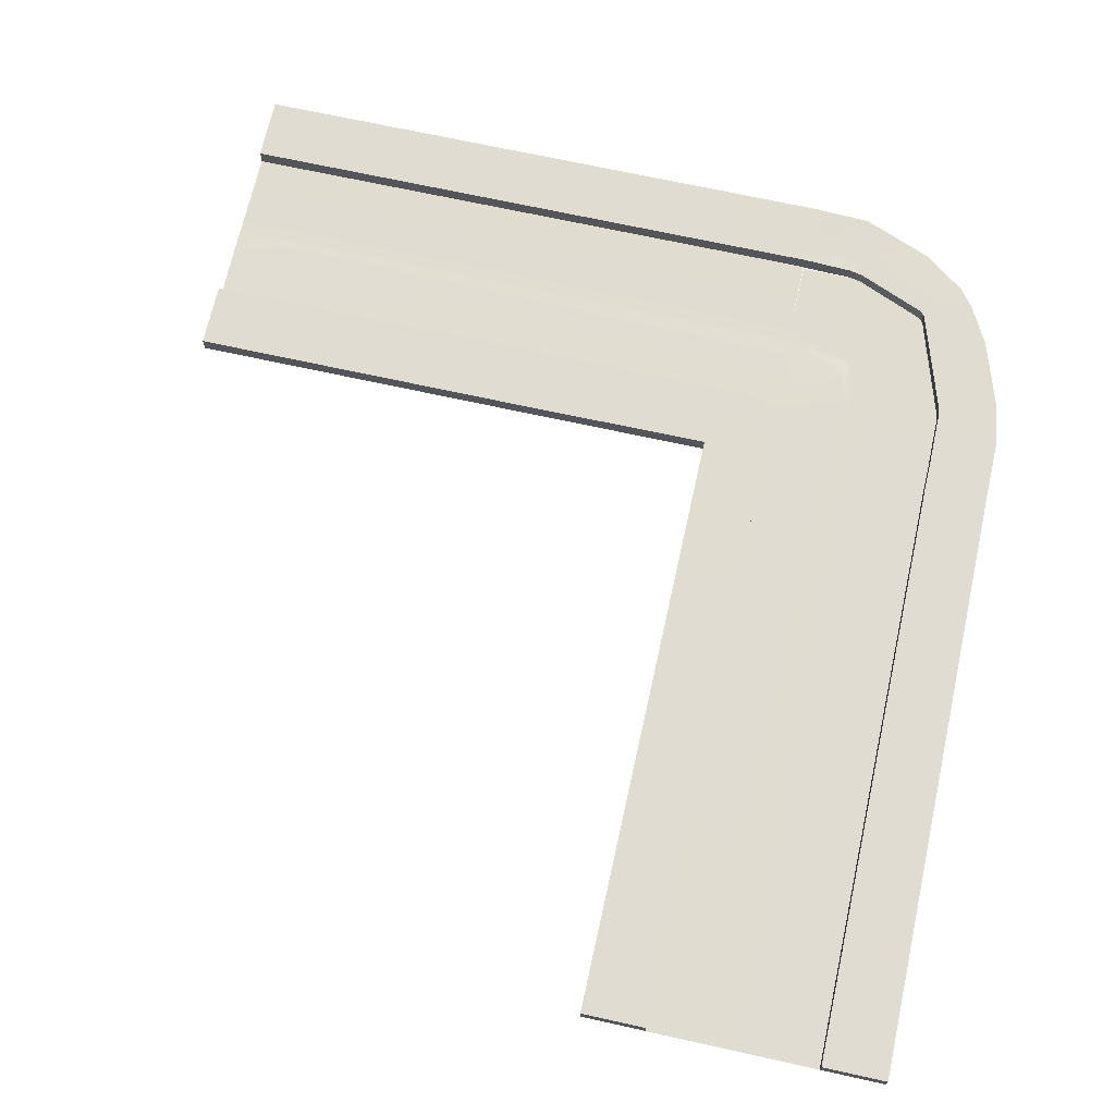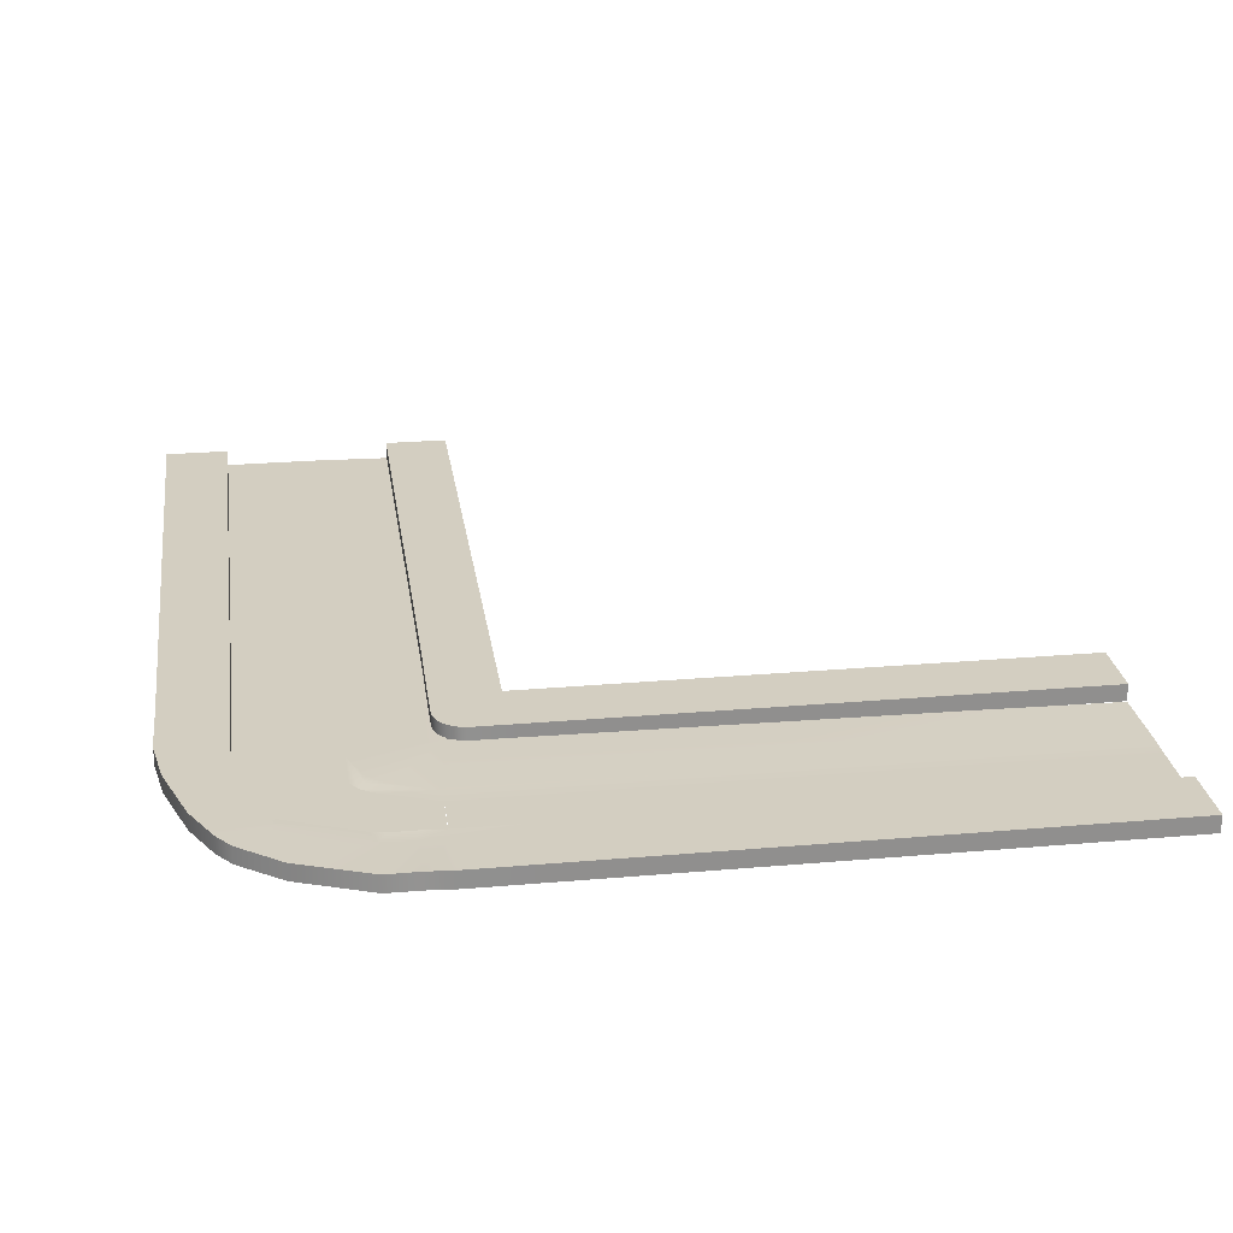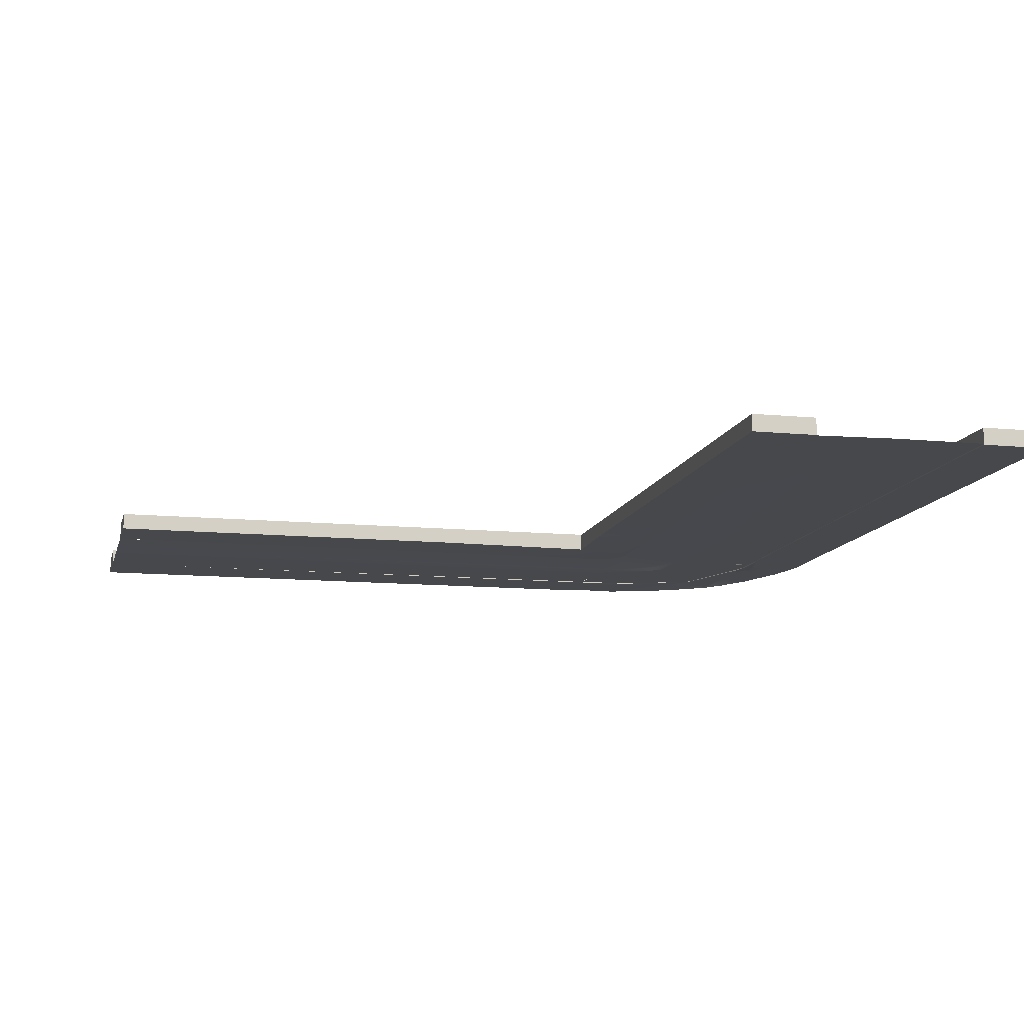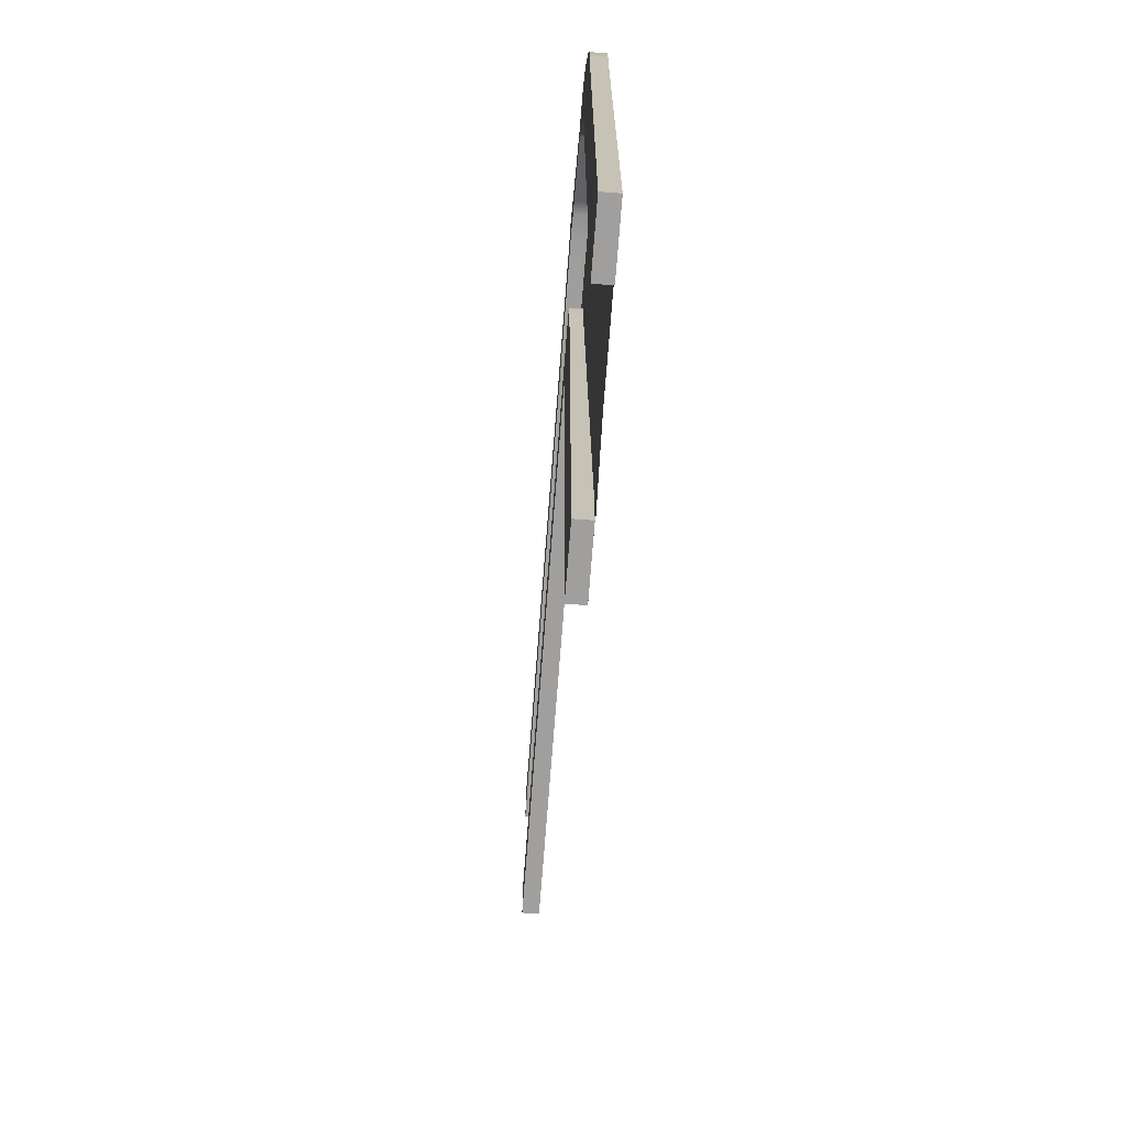
<metadata>
{"format":"obj","ext":"obj","renderer":"f3d","projection":"perspective","resolution":1024,"background":"white","views":[{"elev":69.3,"azim":-167.5,"up":"+Y"},{"elev":25.1,"azim":-8.1,"up":"+Y"},{"elev":-11.6,"azim":166.7,"up":"+Y"},{"elev":-71.3,"azim":-94.4,"up":"+Z"}]}
</metadata>
<code>
v  1.32 1.62 13.12
v  0.148 1.62 13.12
v  0.148 1.014 13.13
v  1.32 1.014 13.12
v  -0.9815 1.62 10.86
v  -0.9815 1.025 10.86
v  -0.9815 1.014 12
v  -0.9815 1.62 11.99
v  -0.9532 1.014 12.26
v  -0.9532 1.62 12.24
v  -0.8697 1.014 12.49
v  -0.8697 1.62 12.48
v  -0.7351 1.014 12.71
v  -0.7351 1.62 12.7
v  -0.5562 1.014 12.89
v  -0.5562 1.62 12.88
v  -0.3421 1.014 13.02
v  -0.3421 1.62 13.01
v  -0.1033 1.014 13.1
v  -0.1033 1.62 13.09
v  -0.4969 0.9752 10.86
v  1.32 0.9752 10.86
v  1.32 1.014 12.81
v  1.32 1.62 12.6
v  -0.1032 1.622 12.45
v  -0.5025 1.609 12.01
v  -0.4431 1.62 10.86
v  -3.358 1.046 15.47
v  -3.645 1.026 15
v  -2.81 1.021 15.78
v  -4.193 1.048 -10.85
v  -7.076 1.048 -10.85
v  -7.076 1.048 13.04
v  -4.289 1.034 13.38
v  -3.8 1.048 -10.85
v  -3.685 1.074 13.36
v  -0.5802 1.171 12.99
v  -0.8169 0.9994 -10.85
v  20.69 1.616 21.45
v  20.69 1.017 21.45
v  20.69 1.017 19.7
v  20.69 1.616 19.7
v  17.59 1.616 21.45
v  17.59 1.616 19.7
v  17.59 1.017 21.45
v  17.59 1.017 19.7
v  20.69 1.616 19.17
v  20.69 1.017 19.17
v  17.59 1.017 19.17
v  17.59 1.616 19.17
v  -0.9979 1.616 19.7
v  2.1 1.616 19.7
v  2.1 1.616 19.17
v  -0.9978 1.616 19.17
v  -0.9979 1.616 21.45
v  2.1 1.616 21.45
v  -0.9979 1.017 21.45
v  2.1 1.017 21.45
v  -0.9979 1.017 19.7
v  2.1 1.017 19.7
v  -0.9978 1.017 19.17
v  2.1 1.017 19.17
v  5.197 1.616 19.7
v  5.197 1.616 19.17
v  5.197 1.616 21.45
v  5.197 1.017 21.45
v  5.197 1.017 19.7
v  5.197 1.017 19.17
v  8.295 1.616 19.7
v  8.295 1.616 19.17
v  8.295 1.616 21.45
v  8.295 1.017 21.45
v  8.295 1.017 19.7
v  8.295 1.017 19.17
v  11.39 1.616 19.7
v  11.39 1.616 19.17
v  11.39 1.616 21.45
v  11.39 1.017 21.45
v  11.39 1.017 19.7
v  11.39 1.017 19.17
v  14.49 1.616 19.7
v  14.49 1.616 19.17
v  14.49 1.616 21.45
v  14.49 1.017 21.45
v  14.49 1.017 19.7
v  14.49 1.017 19.17
v  20.69 1.048 15.93
v  20.69 1.011 13.15
v  -1.026 1.042 15.84
v  20.69 1.021 16.47
v  -0.9509 1.013 16.51
v  -0.9647 1.048 19.32
v  20.69 1.013 19.34
v  5.002 1.616 10.84
v  5.002 1.017 10.84
v  5.002 1.017 12.58
v  5.002 1.616 12.58
v  20.69 1.017 10.84
v  20.69 1.616 10.84
v  20.69 1.616 12.59
v  20.69 1.017 12.59
v  20.69 1.017 13.11
v  20.69 1.616 13.11
v  5.002 1.616 13.11
v  5.002 1.017 13.11
v  17.59 1.616 12.59
v  17.59 1.616 13.11
v  17.59 1.616 10.84
v  17.59 1.017 10.84
v  17.59 1.017 12.59
v  17.59 1.017 13.11
v  14.49 1.616 12.59
v  14.49 1.616 13.11
v  14.49 1.616 10.84
v  14.49 1.017 10.84
v  14.49 1.017 12.59
v  14.49 1.017 13.11
v  11.39 1.616 12.59
v  11.39 1.616 13.11
v  11.39 1.616 10.84
v  11.39 1.017 10.84
v  11.39 1.017 12.59
v  11.39 1.017 13.11
v  7.355 1.616 12.59
v  7.355 1.616 13.11
v  7.355 1.616 10.84
v  7.355 1.017 10.84
v  7.355 1.017 12.59
v  7.355 1.017 13.11
v  -5.544 1.588 20.35
v  -3.027 1.605 21.37
v  -3.011 1.616 19.62
v  -5.885 1.607 18.23
v  -6.158 1.602 19.11
v  -5.542 1.017 20.37
v  -3.026 1.021 21.38
v  -5.662 1.607 17.97
v  -3.25 1.607 18.99
v  -3.246 1.028 19.02
v  -5.68 1.03 17.97
v  -1.908 1.559 19.65
v  -1.908 1.622 19.12
v  -2.74 1.607 19.1
v  -3.008 1.609 19.35
v  -1.927 1.628 21.39
v  -1.929 1.041 21.41
v  -3.007 1.023 19.64
v  -1.91 0.9955 19.67
v  -2.736 1.027 19.13
v  -1.904 1.025 19.14
v  -3.005 1.025 19.38
v  -7.556 1.61 11.9
v  -7.556 1.61 14
v  -7.292 1.61 14
v  -7.027 1.61 13.73
v  -7.027 1.61 11.9
v  -9.305 1.61 11.9
v  -9.305 1.011 11.9
v  -9.305 1.011 13.11
v  -9.305 1.61 13.11
v  -7.556 1.011 11.9
v  -7.556 1.011 14
v  -8.431 1.011 14
v  -7.027 1.011 13.73
v  -7.027 1.011 11.9
v  -6.177 1.61 17.92
v  -5.952 1.609 17.92
v  -5.827 1.609 17.78
v  -6.946 1.61 14.25
v  -8.265 1.614 17.18
v  -9.031 1.611 14.84
v  -9.031 1.012 14.84
v  -8.265 1.015 17.18
v  -5.845 1.029 17.78
v  -6.948 1.012 14.25
v  -7.518 1.016 18.6
v  -7.015 1.016 19.25
v  -7.018 1.604 19.24
v  -7.516 1.609 18.6
v  -5.835 1.608 18.07
v  -7.214 1.613 17.94
v  -6.166 1.022 19.13
v  -5.839 1.029 18.03
v  -5.7 1.03 17.98
v  -8.431 1.61 14
v  -7.214 1.112 17.94
v  -6.315 1.22 17.91
v  -5.919 1.073 17.91
v  -7.292 1.011 14
v  -9.289 1.616 7.744
v  -9.289 1.616 10.84
v  -7.54 1.616 10.84
v  -7.54 1.616 7.744
v  -9.289 1.017 -10.84
v  -9.289 1.616 -10.84
v  -7.54 1.616 -10.84
v  -7.54 1.017 -10.84
v  -9.289 1.017 10.84
v  -9.289 1.017 7.744
v  -7.54 1.017 7.744
v  -7.54 1.017 10.84
v  -7.011 1.616 10.84
v  -7.011 1.017 10.84
v  -7.011 1.017 7.744
v  -7.011 1.616 7.744
v  -7.011 1.017 -10.84
v  -7.011 1.616 -10.84
v  -7.54 1.616 -7.744
v  -7.011 1.616 -7.744
v  -9.289 1.616 -7.744
v  -9.289 1.017 -7.744
v  -7.54 1.017 -7.744
v  -7.011 1.017 -7.744
v  -7.54 1.616 -4.646
v  -7.011 1.616 -4.646
v  -9.289 1.616 -4.646
v  -9.289 1.017 -4.646
v  -7.54 1.017 -4.646
v  -7.011 1.017 -4.646
v  -7.54 1.616 -1.549
v  -7.011 1.616 -1.549
v  -9.289 1.616 -1.549
v  -9.289 1.017 -1.549
v  -7.54 1.017 -1.549
v  -7.011 1.017 -1.549
v  -7.54 1.616 1.549
v  -7.011 1.616 1.549
v  -9.289 1.616 1.549
v  -9.289 1.017 1.549
v  -7.54 1.017 1.549
v  -7.011 1.017 1.549
v  -7.54 1.616 4.646
v  -7.011 1.616 4.646
v  -9.289 1.616 4.646
v  -9.289 1.017 4.646
v  -7.54 1.017 4.646
v  -7.011 1.017 4.646
v  1.32 1.62 10.86
v  1.321 1.616 -10.84
v  1.321 1.017 -10.84
v  -0.4286 1.017 -10.84
v  -0.4286 1.616 -10.84
v  1.321 1.616 -7.744
v  -0.4286 1.616 -7.744
v  1.321 1.017 -7.744
v  -0.4286 1.017 -7.744
v  -0.9573 1.616 -10.84
v  -0.9573 1.017 -10.84
v  -0.9573 1.017 -7.744
v  -0.9573 1.616 -7.744
v  -0.4286 1.616 7.744
v  -0.9573 1.616 7.744
v  1.321 1.616 7.744
v  1.321 1.017 7.744
v  -0.4286 1.017 7.744
v  -0.9573 1.017 7.744
v  -0.4286 1.616 4.646
v  -0.9573 1.616 4.646
v  1.321 1.616 4.646
v  1.321 1.017 4.646
v  -0.4286 1.017 4.646
v  -0.9573 1.017 4.646
v  -0.4286 1.616 1.549
v  -0.9573 1.616 1.549
v  1.321 1.616 1.549
v  1.321 1.017 1.549
v  -0.4286 1.017 1.549
v  -0.9573 1.017 1.549
v  -0.4286 1.616 -1.549
v  -0.9573 1.616 -1.549
v  1.321 1.616 -1.549
v  1.321 1.017 -1.549
v  -0.4286 1.017 -1.549
v  -0.9573 1.017 -1.549
v  -0.4286 1.616 -4.646
v  -0.9573 1.616 -4.646
v  1.321 1.616 -4.646
v  1.321 1.017 -4.646
v  -0.4286 1.017 -4.646
v  -0.9573 1.017 -4.646
v  -3.142 1.112 15.27
v  -2.542 1.116 15.35
v  -3.206 1.124 14.73
v  -7.049 1.04 13.03
v  -7.049 1.04 19.1
v  -0.9858 1.04 19.1
g g RUEEE:pCube11_RUEEE:pCube11
f 1 2 3
f 3 4 1
f 5 6 7
f 7 8 5
f 8 7 9
f 9 10 8
f 10 9 11
f 11 12 10
f 12 11 13
f 13 14 12
f 14 13 15
f 15 16 14
f 16 15 17
f 17 18 16
f 18 17 19
f 19 20 18
f 20 19 3
f 3 2 20
f 9 7 6
f 9 6 21
f 9 21 22
f 9 22 23
f 9 23 4
f 9 4 3
f 9 3 19
f 9 19 17
f 9 17 15
f 9 15 13
f 13 11 9
f 2 1 24
f 2 24 25
f 2 25 26
f 26 27 5
f 26 5 8
f 26 8 10
f 26 10 12
f 26 12 14
f 26 14 16
f 26 16 18
f 26 18 20
f 26 20 2
f 28 29 30
f 31 32 33
f 33 34 31
f 35 36 37
f 37 38 35
f 31 34 36
f 36 35 31
f 39 40 41
f 41 42 39
f 43 39 42
f 42 44 43
f 40 45 46
f 46 41 40
f 47 48 49
f 49 50 47
f 43 45 40
f 40 39 43
f 44 42 47
f 47 50 44
f 48 41 46
f 46 49 48
f 47 42 41
f 41 48 47
f 51 52 53
f 53 54 51
f 55 56 52
f 52 51 55
f 55 57 58
f 58 56 55
f 58 57 59
f 59 60 58
f 61 62 60
f 60 59 61
f 54 53 62
f 62 61 54
f 52 63 64
f 64 53 52
f 56 65 63
f 63 52 56
f 56 58 66
f 66 65 56
f 66 58 60
f 60 67 66
f 62 68 67
f 67 60 62
f 53 64 68
f 68 62 53
f 63 69 70
f 70 64 63
f 65 71 69
f 69 63 65
f 65 66 72
f 72 71 65
f 72 66 67
f 67 73 72
f 68 74 73
f 73 67 68
f 64 70 74
f 74 68 64
f 69 75 76
f 76 70 69
f 71 77 75
f 75 69 71
f 71 72 78
f 78 77 71
f 78 72 73
f 73 79 78
f 74 80 79
f 79 73 74
f 70 76 80
f 80 74 70
f 75 81 82
f 82 76 75
f 77 83 81
f 81 75 77
f 77 78 84
f 84 83 77
f 84 78 79
f 79 85 84
f 80 86 85
f 85 79 80
f 76 82 86
f 86 80 76
f 81 44 50
f 50 82 81
f 83 43 44
f 44 81 83
f 83 84 45
f 45 43 83
f 45 84 85
f 85 46 45
f 86 49 46
f 46 85 86
f 82 50 49
f 49 86 82
f 87 88 37
f 37 89 87
f 90 91 92
f 92 93 90
f 87 89 91
f 91 90 87
f 94 95 96
f 96 97 94
f 98 99 100
f 100 101 98
f 102 101 100
f 100 103 102
f 104 97 96
f 96 105 104
f 100 106 107
f 107 103 100
f 99 108 106
f 106 100 99
f 99 98 109
f 109 108 99
f 109 98 101
f 101 110 109
f 102 111 110
f 110 101 102
f 103 107 111
f 111 102 103
f 106 112 113
f 113 107 106
f 108 114 112
f 112 106 108
f 108 109 115
f 115 114 108
f 115 109 110
f 110 116 115
f 111 117 116
f 116 110 111
f 107 113 117
f 117 111 107
f 112 118 119
f 119 113 112
f 114 120 118
f 118 112 114
f 114 115 121
f 121 120 114
f 121 115 116
f 116 122 121
f 117 123 122
f 122 116 117
f 113 119 123
f 123 117 113
f 118 124 125
f 125 119 118
f 120 126 124
f 124 118 120
f 120 121 127
f 127 126 120
f 127 121 122
f 122 128 127
f 123 129 128
f 128 122 123
f 119 125 129
f 129 123 119
f 130 131 132
f 130 132 133
f 133 134 130
f 131 130 135
f 135 136 131
f 137 138 139
f 139 140 137
f 132 141 142
f 132 142 143
f 143 144 132
f 131 145 141
f 141 132 131
f 131 136 146
f 146 145 131
f 146 136 147
f 147 148 146
f 149 150 148
f 149 148 147
f 147 151 149
f 143 142 150
f 150 149 143
f 152 153 154
f 152 154 155
f 155 156 152
f 157 158 159
f 159 160 157
f 159 158 161
f 159 161 162
f 162 163 159
f 156 155 164
f 164 165 156
f 154 153 166
f 154 166 167
f 154 167 168
f 168 169 154
f 170 171 172
f 172 173 170
f 169 168 174
f 174 175 169
f 176 177 178
f 178 179 176
f 167 166 133
f 133 180 167
f 179 178 134
f 179 134 133
f 179 133 166
f 166 181 179
f 136 135 182
f 136 182 183
f 136 183 184
f 184 147 136
f 135 130 178
f 178 177 135
f 134 178 130
f 177 182 135
f 171 170 181
f 171 181 166
f 171 166 153
f 153 185 171
f 176 179 170
f 170 173 176
f 179 181 170
f 176 173 186
f 157 160 185
f 157 185 153
f 153 152 157
f 173 172 163
f 173 163 162
f 173 162 187
f 187 186 173
f 172 171 160
f 160 159 172
f 171 185 160
f 163 172 159
f 141 51 54
f 54 142 141
f 142 54 61
f 61 150 142
f 150 61 59
f 59 148 150
f 148 59 57
f 57 146 148
f 146 57 55
f 55 145 146
f 145 55 51
f 51 141 145
f 138 137 180
f 138 180 133
f 138 133 132
f 132 144 138
f 187 188 183
f 187 183 182
f 187 182 177
f 187 177 176
f 176 186 187
f 175 174 188
f 175 188 187
f 175 187 162
f 162 189 175
f 174 168 137
f 137 140 174
f 168 167 180
f 180 137 168
f 184 183 188
f 184 188 174
f 174 140 184
f 165 164 189
f 165 189 162
f 162 161 165
f 164 155 169
f 169 175 164
f 169 155 154
f 175 189 164
f 140 139 151
f 140 151 147
f 147 184 140
f 139 138 143
f 143 149 139
f 143 138 144
f 139 149 151
f 190 191 192
f 192 193 190
f 194 195 196
f 196 197 194
f 198 199 200
f 200 201 198
f 202 203 204
f 204 205 202
f 190 199 198
f 198 191 190
f 193 192 202
f 202 205 193
f 206 197 196
f 196 207 206
f 203 201 200
f 200 204 203
f 196 208 209
f 209 207 196
f 195 210 208
f 208 196 195
f 195 194 211
f 211 210 195
f 211 194 197
f 197 212 211
f 206 213 212
f 212 197 206
f 207 209 213
f 213 206 207
f 208 214 215
f 215 209 208
f 210 216 214
f 214 208 210
f 210 211 217
f 217 216 210
f 217 211 212
f 212 218 217
f 213 219 218
f 218 212 213
f 209 215 219
f 219 213 209
f 214 220 221
f 221 215 214
f 216 222 220
f 220 214 216
f 216 217 223
f 223 222 216
f 223 217 218
f 218 224 223
f 219 225 224
f 224 218 219
f 215 221 225
f 225 219 215
f 220 226 227
f 227 221 220
f 222 228 226
f 226 220 222
f 222 223 229
f 229 228 222
f 229 223 224
f 224 230 229
f 225 231 230
f 230 224 225
f 221 227 231
f 231 225 221
f 226 232 233
f 233 227 226
f 228 234 232
f 232 226 228
f 228 229 235
f 235 234 228
f 235 229 230
f 230 236 235
f 231 237 236
f 236 230 231
f 227 233 237
f 237 231 227
f 232 193 205
f 205 233 232
f 234 190 193
f 193 232 234
f 234 235 199
f 199 190 234
f 199 235 236
f 236 200 199
f 237 204 200
f 200 236 237
f 233 205 204
f 204 237 233
f 192 152 156
f 156 202 192
f 202 156 165
f 165 203 202
f 203 165 161
f 161 201 203
f 201 161 158
f 158 198 201
f 198 158 157
f 157 191 198
f 191 157 152
f 152 192 191
f 24 124 126
f 126 238 24
f 238 126 127
f 127 22 238
f 22 127 128
f 128 23 22
f 23 128 129
f 129 4 23
f 4 129 125
f 125 1 4
f 1 125 124
f 124 24 1
f 239 240 241
f 241 242 239
f 243 239 242
f 242 244 243
f 240 245 246
f 246 241 240
f 247 248 249
f 249 250 247
f 243 245 240
f 240 239 243
f 244 242 247
f 247 250 244
f 248 241 246
f 246 249 248
f 247 242 241
f 241 248 247
f 27 251 252
f 252 5 27
f 238 253 251
f 251 27 238
f 238 22 254
f 254 253 238
f 254 22 21
f 21 255 254
f 6 256 255
f 255 21 6
f 5 252 256
f 256 6 5
f 251 257 258
f 258 252 251
f 253 259 257
f 257 251 253
f 253 254 260
f 260 259 253
f 260 254 255
f 255 261 260
f 256 262 261
f 261 255 256
f 252 258 262
f 262 256 252
f 257 263 264
f 264 258 257
f 259 265 263
f 263 257 259
f 259 260 266
f 266 265 259
f 266 260 261
f 261 267 266
f 262 268 267
f 267 261 262
f 258 264 268
f 268 262 258
f 263 269 270
f 270 264 263
f 265 271 269
f 269 263 265
f 265 266 272
f 272 271 265
f 272 266 267
f 267 273 272
f 268 274 273
f 273 267 268
f 264 270 274
f 274 268 264
f 269 275 276
f 276 270 269
f 271 277 275
f 275 269 271
f 271 272 278
f 278 277 271
f 278 272 273
f 273 279 278
f 274 280 279
f 279 273 274
f 270 276 280
f 280 274 270
f 275 244 250
f 250 276 275
f 277 243 244
f 244 275 277
f 277 278 245
f 245 243 277
f 245 278 279
f 279 246 245
f 280 249 246
f 246 279 280
f 276 250 249
f 249 280 276
f 281 282 283
f 27 26 25
f 27 25 24
f 24 238 27
f 37 36 283
f 37 283 282
f 282 89 37
f 36 34 29
f 36 29 28
f 36 28 281
f 281 283 36
f 284 285 286
f 286 91 30
f 286 30 29
f 29 34 284
f 286 29 284
f 89 282 281
f 89 281 28
f 89 28 30
f 30 91 89

</code>
